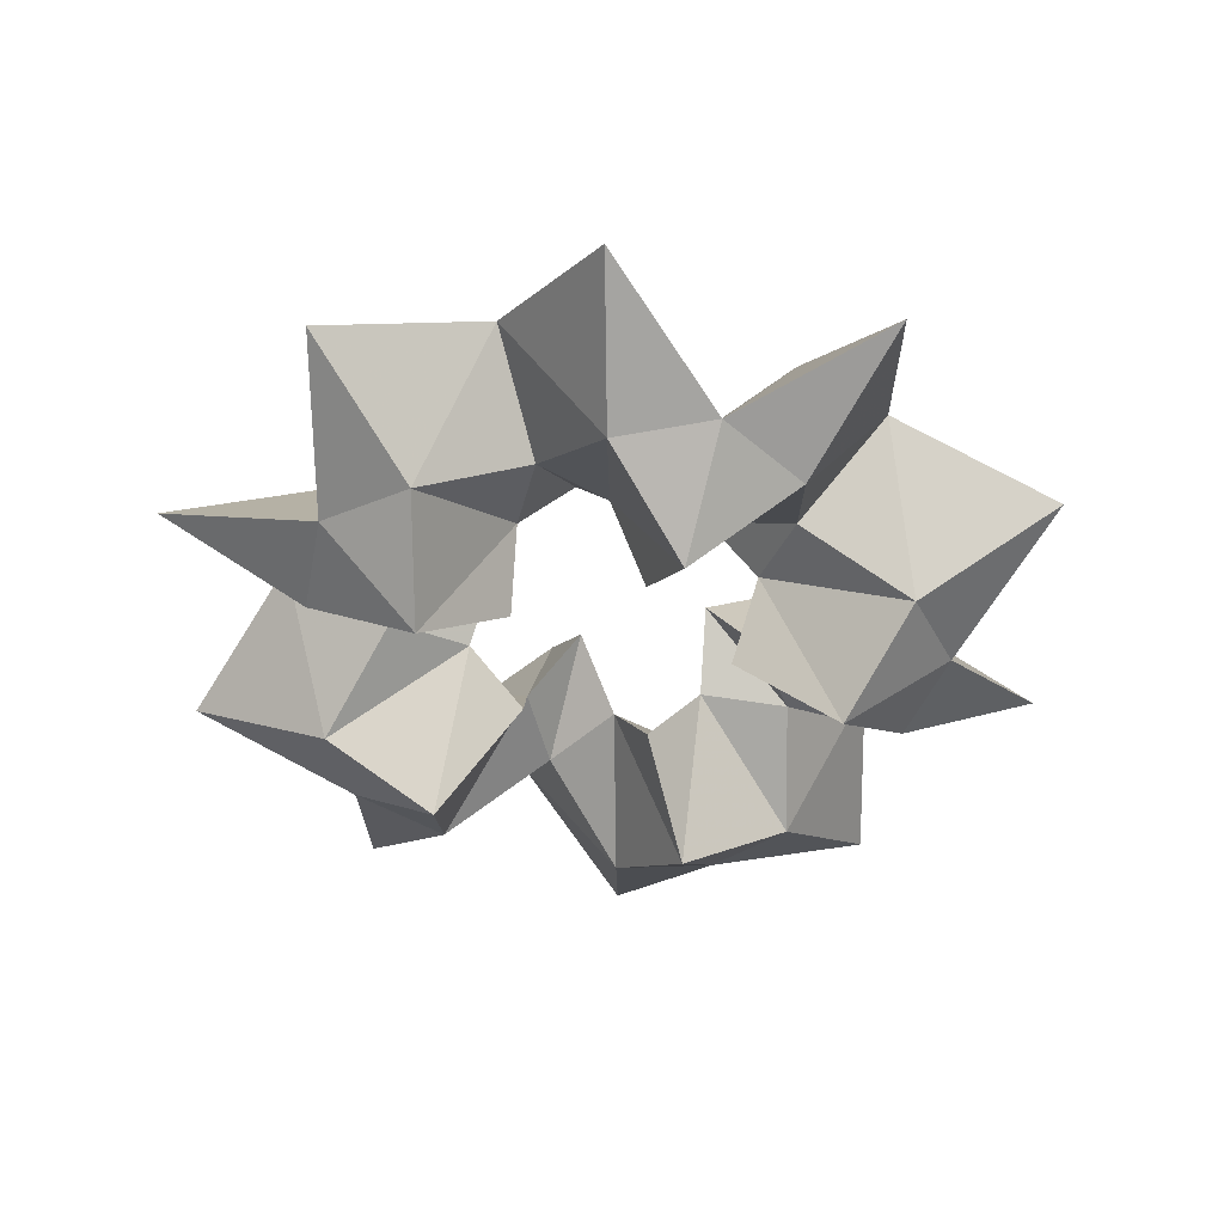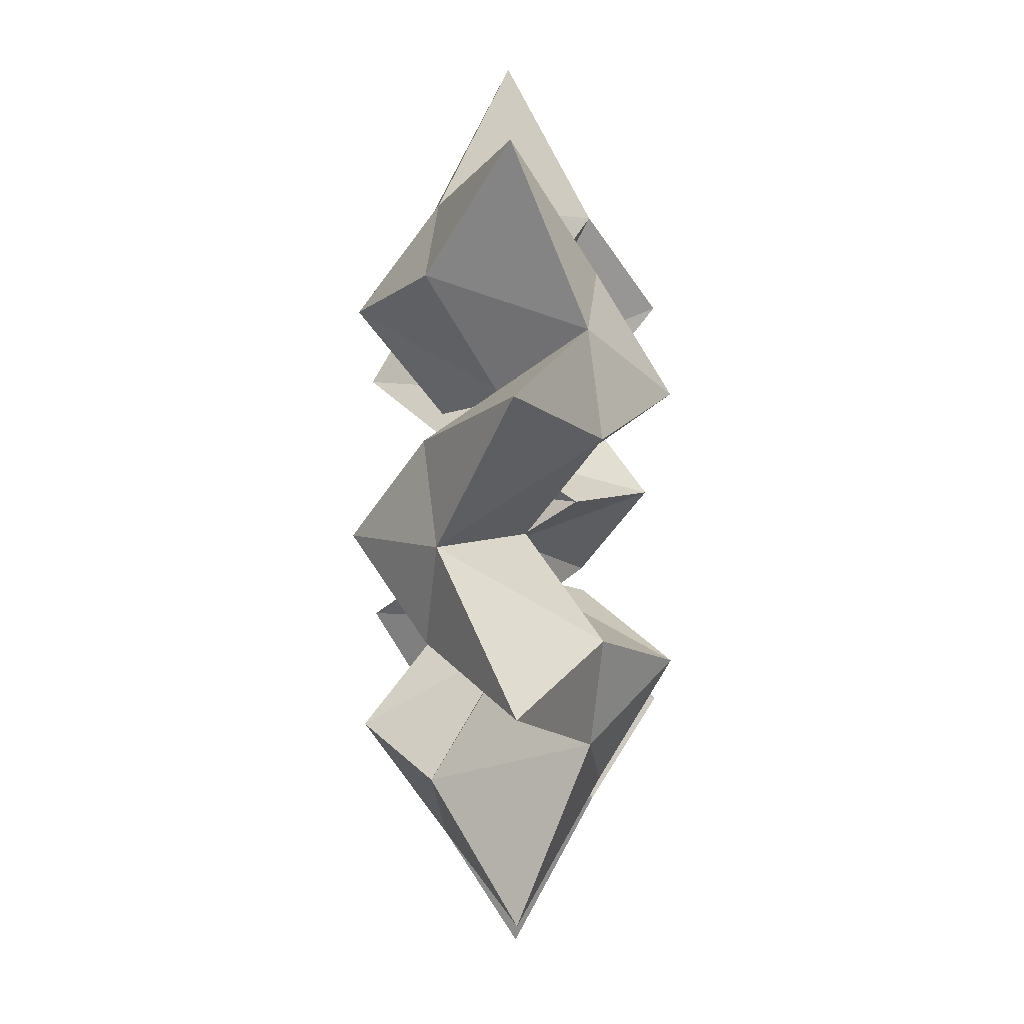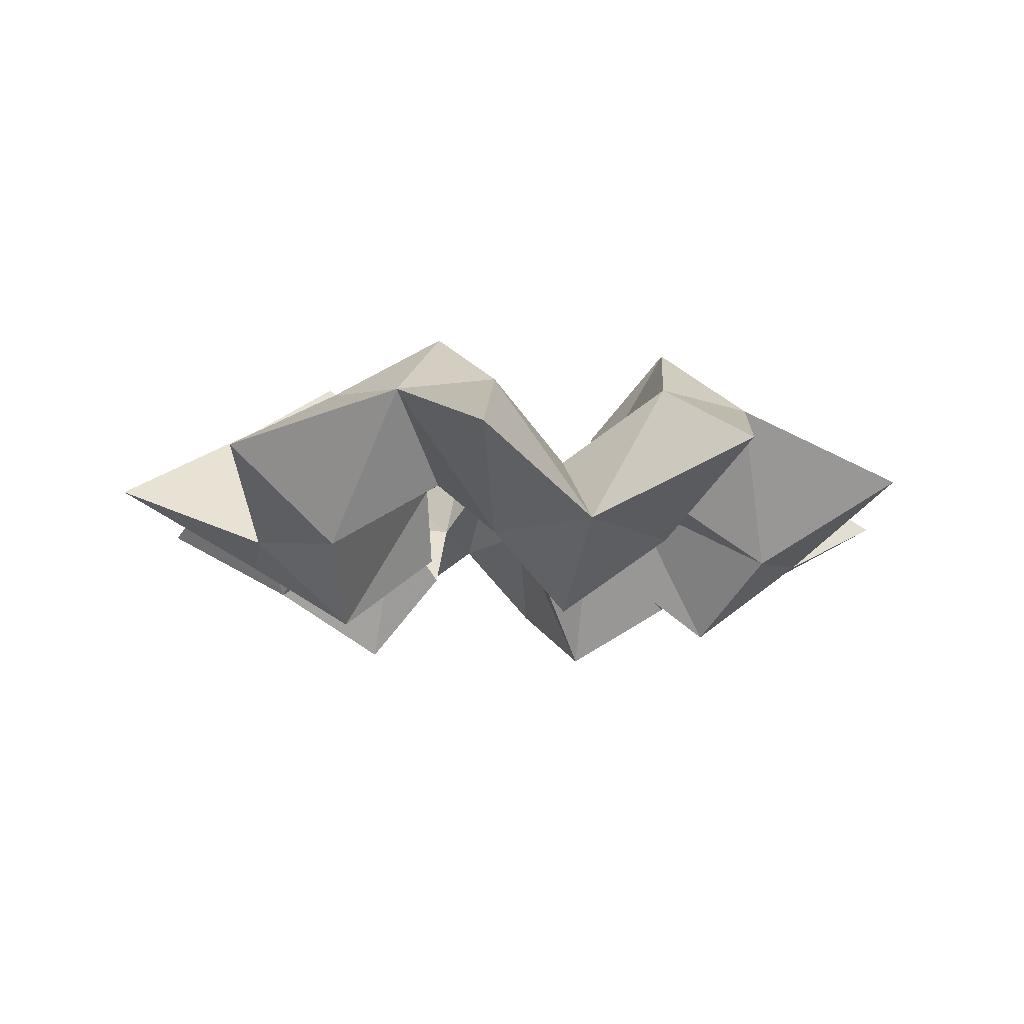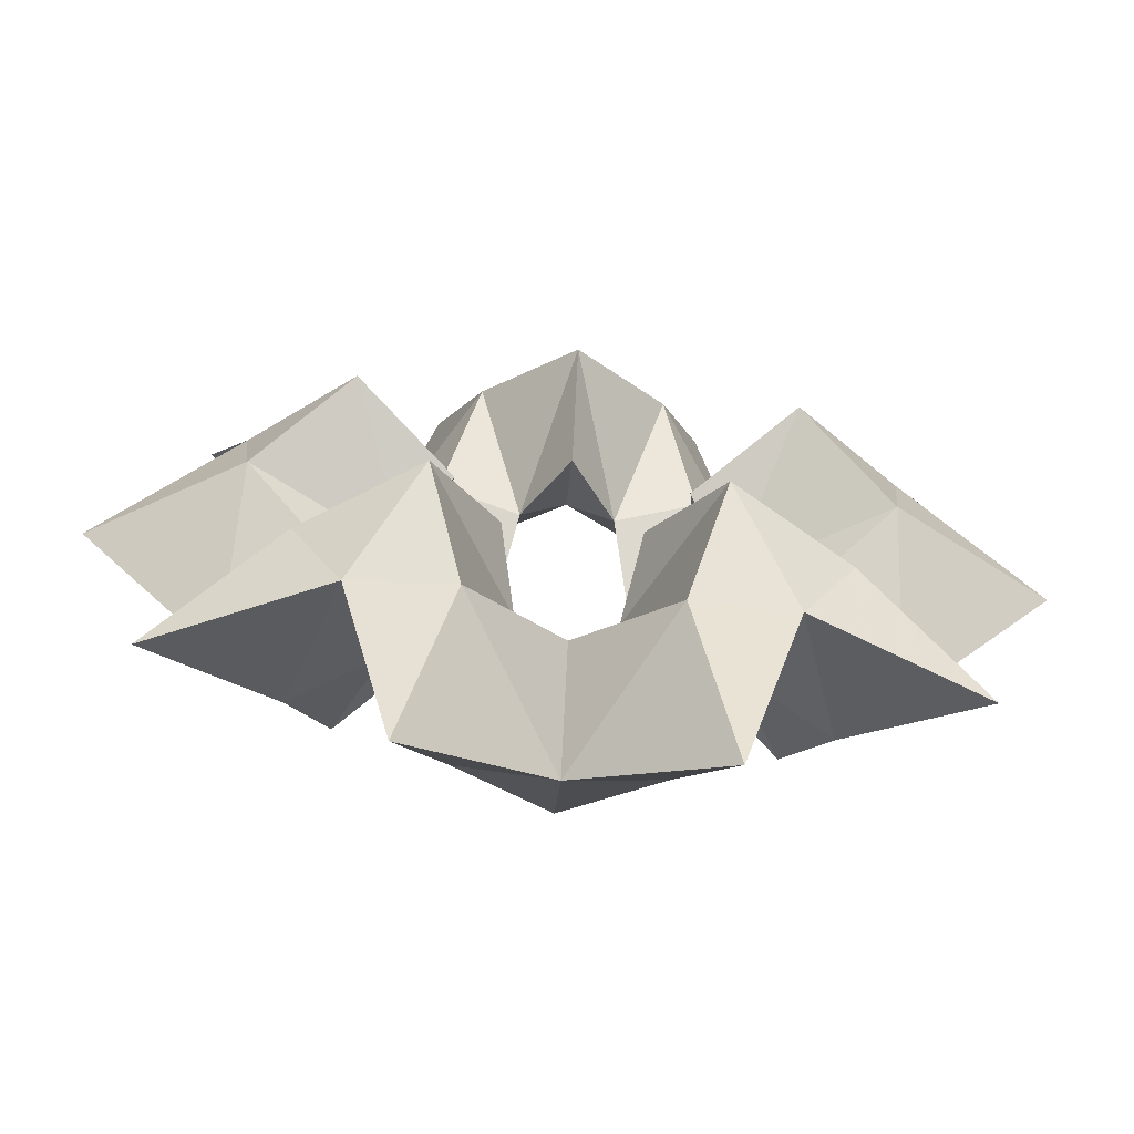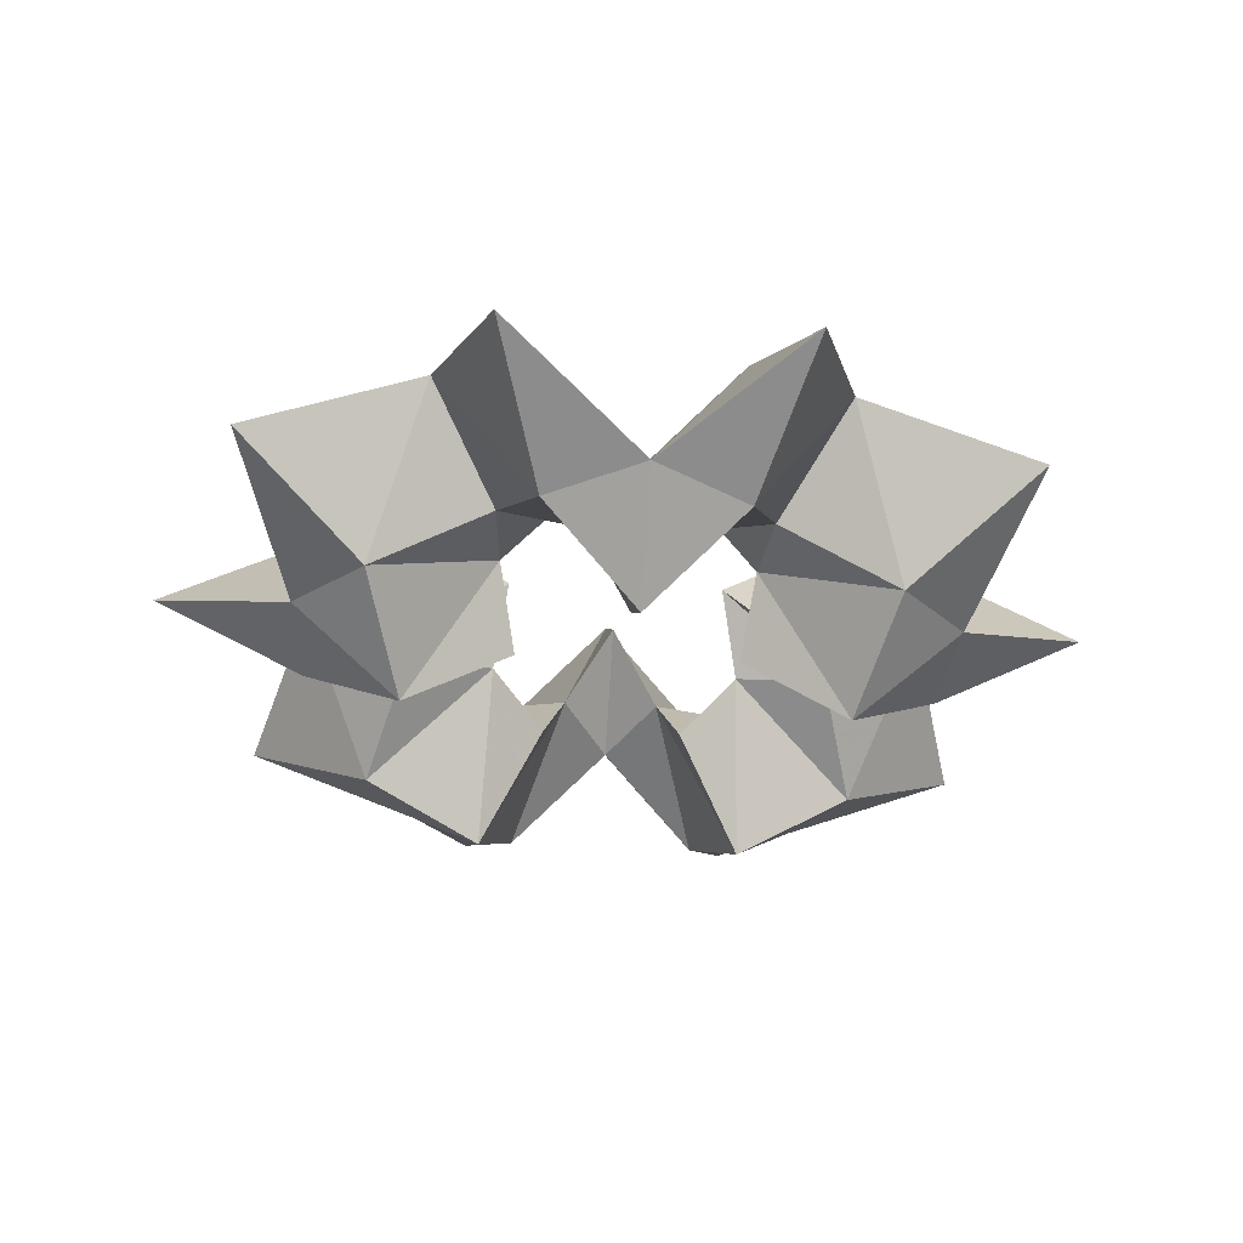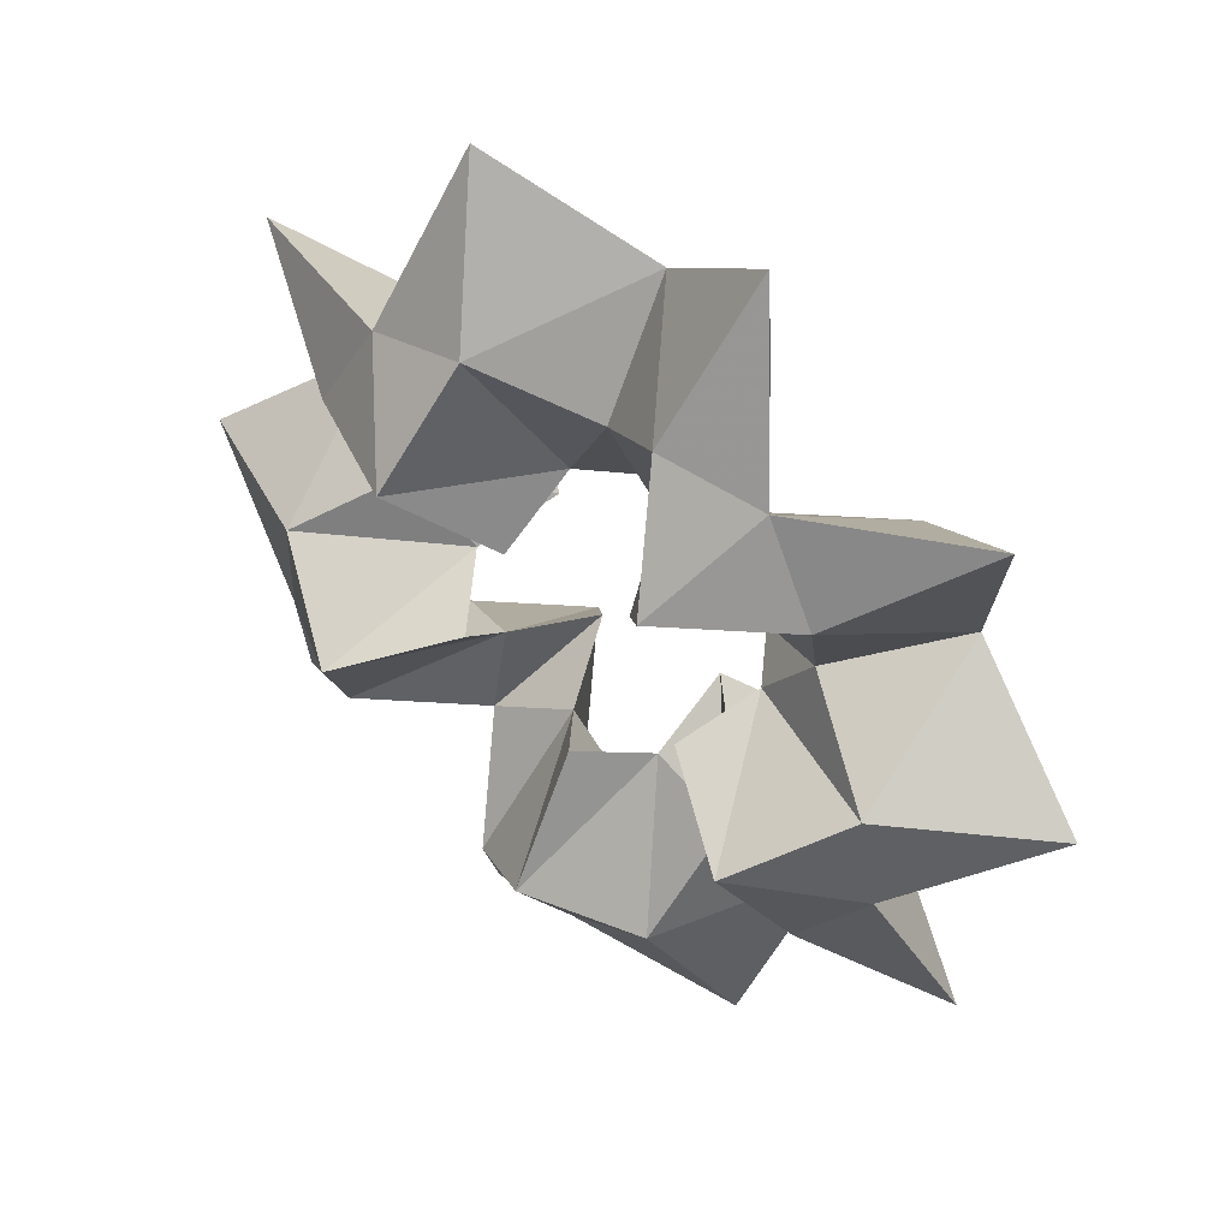
<metadata>
{"format":"obj","ext":"obj","renderer":"f3d","projection":"perspective","resolution":1024,"background":"white","views":[{"elev":-44.5,"azim":162.8,"up":"+Z"},{"elev":59.4,"azim":89.4,"up":"+Y"},{"elev":-11.4,"azim":21.5,"up":"+Z"},{"elev":-70.2,"azim":175.8,"up":"+Y"},{"elev":-36.4,"azim":31.6,"up":"+Z"},{"elev":43.5,"azim":35.7,"up":"+Y"}]}
</metadata>
<code>
v -0.6 -1.846 0
v 0 -1.41 0.3
v 0.6 -1.846 0
v 0.829 -1.14 -0.3
v 1.571 -1.14 0
v 1.342 -0.435 0.3
v 1.942 0 0
v 1.342 0.435 -0.3
v 1.571 1.14 0
v 0.829 1.14 0.3
v 0.6 1.846 0
v 0 1.41 -0.3
v -0.6 1.846 0
v -0.829 1.14 0.3
v -1.571 1.14 0
v -1.342 0.435 -0.3
v -1.942 0 0
v -1.342 -0.435 0.3
v -1.571 -1.14 0
v -0.829 -1.14 -0.3
v -0.4 -1.23 0.35
v 0 -0.939 0.65
v 0.4 -1.23 0.35
v 0.553 -0.76 0.05
v 1.047 -0.76 0.35
v 0.894 -0.29 0.65
v 1.294 0 0.35
v 0.894 0.29 0.05
v 1.047 0.76 0.35
v 0.553 0.76 0.65
v 0.4 1.23 0.35
v 0 0.939 0.05
v -0.4 1.23 0.35
v -0.553 0.76 0.65
v -1.047 0.76 0.35
v -0.894 0.29 0.05
v -1.294 0 0.35
v -0.894 -0.29 0.65
v -1.047 -0.76 0.35
v -0.553 -0.76 0.05
v -0.4 -1.23 -0.35
v 0 -0.939 -0.05
v 0.4 -1.23 -0.35
v 0.553 -0.76 -0.65
v 1.047 -0.76 -0.35
v 0.894 -0.29 -0.05
v 1.294 0 -0.35
v 0.894 0.29 -0.65
v 1.047 0.76 -0.35
v 0.553 0.76 -0.05
v 0.4 1.23 -0.35
v 0 0.939 -0.65
v -0.4 1.23 -0.35
v -0.553 0.76 -0.05
v -1.047 0.76 -0.35
v -0.894 0.29 -0.65
v -1.294 0 -0.35
v -0.894 -0.29 -0.05
v -1.047 -0.76 -0.35
v -0.553 -0.76 -0.65
v -0.2 -0.614 0
v 0 -0.469 0.3
v 0.2 -0.614 0
v 0.276 -0.379 -0.3
v 0.524 -0.379 0
v 0.477 -0.144 0.3
v 0.647 0 0
v 0.477 0.144 -0.3
v 0.524 0.379 0
v 0.276 0.379 0.3
v 0.2 0.614 0
v 0 0.469 -0.3
v -0.2 0.614 0
v -0.276 0.379 0.3
v -0.524 0.379 0
v -0.477 0.144 -0.3
v -0.647 0 0
v -0.477 -0.144 0.3
v -0.524 -0.379 0
v -0.276 -0.379 -0.3
f 1 2 21
f 22 21 2
f 2 3 23
f 23 22 2
f 3 4 23
f 24 23 4
f 4 5 25
f 25 24 4
f 5 6 25
f 26 25 6
f 6 7 27
f 27 26 6
f 7 8 27
f 28 27 8
f 8 9 29
f 29 28 8
f 9 10 29
f 30 29 10
f 10 11 31
f 31 30 10
f 11 12 31
f 32 31 12
f 12 13 33
f 33 32 12
f 13 14 33
f 34 33 14
f 14 15 35
f 35 34 14
f 15 16 35
f 36 35 16
f 16 17 37
f 37 36 16
f 17 18 37
f 38 37 18
f 18 19 39
f 39 38 18
f 19 20 39
f 40 39 20
f 20 1 21
f 21 40 20
f 41 42 2
f 2 1 41
f 42 43 2
f 3 2 43
f 43 44 4
f 4 3 43
f 44 45 4
f 5 4 45
f 45 46 6
f 6 5 45
f 46 47 6
f 7 6 47
f 47 48 8
f 8 7 47
f 48 49 8
f 9 8 49
f 49 50 10
f 10 9 49
f 50 51 10
f 11 10 51
f 51 52 12
f 12 11 51
f 52 53 12
f 13 12 53
f 53 54 14
f 14 13 53
f 54 55 14
f 15 14 55
f 55 56 16
f 16 15 55
f 56 57 16
f 17 16 57
f 57 58 18
f 18 17 57
f 58 59 18
f 19 18 59
f 59 60 20
f 20 19 59
f 60 41 20
f 1 20 41
f 21 22 61
f 62 61 22
f 22 23 63
f 63 62 22
f 23 24 63
f 64 63 24
f 24 25 65
f 65 64 24
f 25 26 65
f 66 65 26
f 26 27 67
f 67 66 26
f 27 28 67
f 68 67 28
f 28 29 69
f 69 68 28
f 29 30 69
f 70 69 30
f 30 31 71
f 71 70 30
f 31 32 71
f 72 71 32
f 32 33 73
f 73 72 32
f 33 34 73
f 74 73 34
f 34 35 75
f 75 74 34
f 35 36 75
f 76 75 36
f 36 37 77
f 77 76 36
f 37 38 77
f 78 77 38
f 38 39 79
f 79 78 38
f 39 40 79
f 80 79 40
f 40 21 61
f 61 80 40
f 61 62 42
f 42 41 61
f 62 63 42
f 43 42 63
f 63 64 44
f 44 43 63
f 64 65 44
f 45 44 65
f 65 66 46
f 46 45 65
f 66 67 46
f 47 46 67
f 67 68 48
f 48 47 67
f 68 69 48
f 49 48 69
f 69 70 50
f 50 49 69
f 70 71 50
f 51 50 71
f 71 72 52
f 52 51 71
f 72 73 52
f 53 52 73
f 73 74 54
f 54 53 73
f 74 75 54
f 55 54 75
f 75 76 56
f 56 55 75
f 76 77 56
f 57 56 77
f 77 78 58
f 58 57 77
f 78 79 58
f 59 58 79
f 79 80 60
f 60 59 79
f 80 61 60
f 41 60 61

</code>
